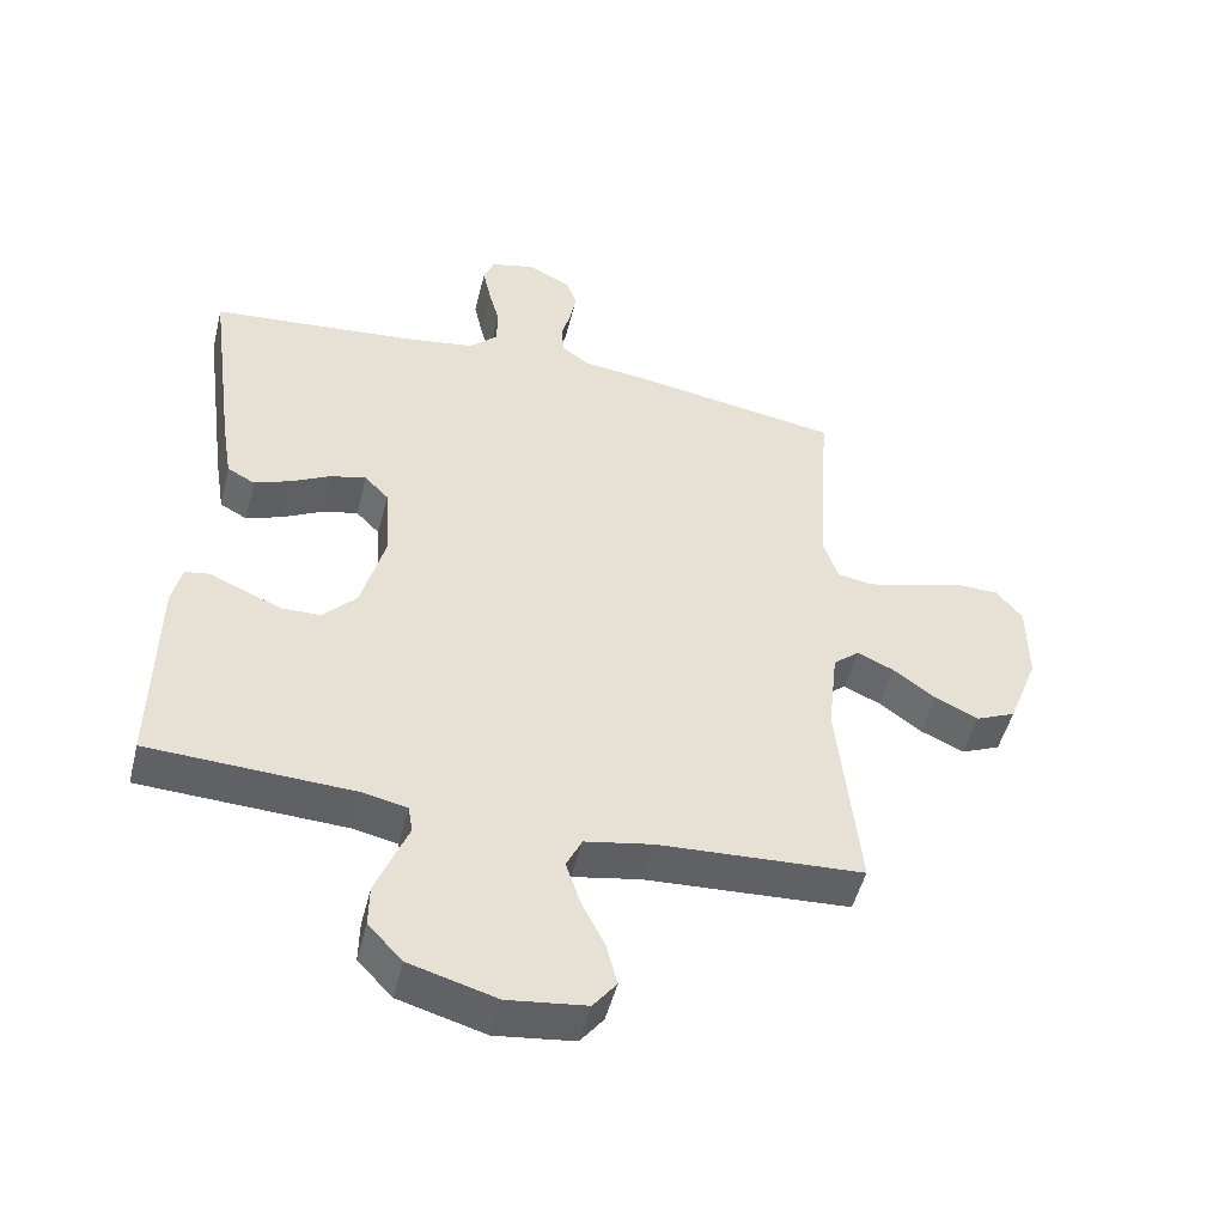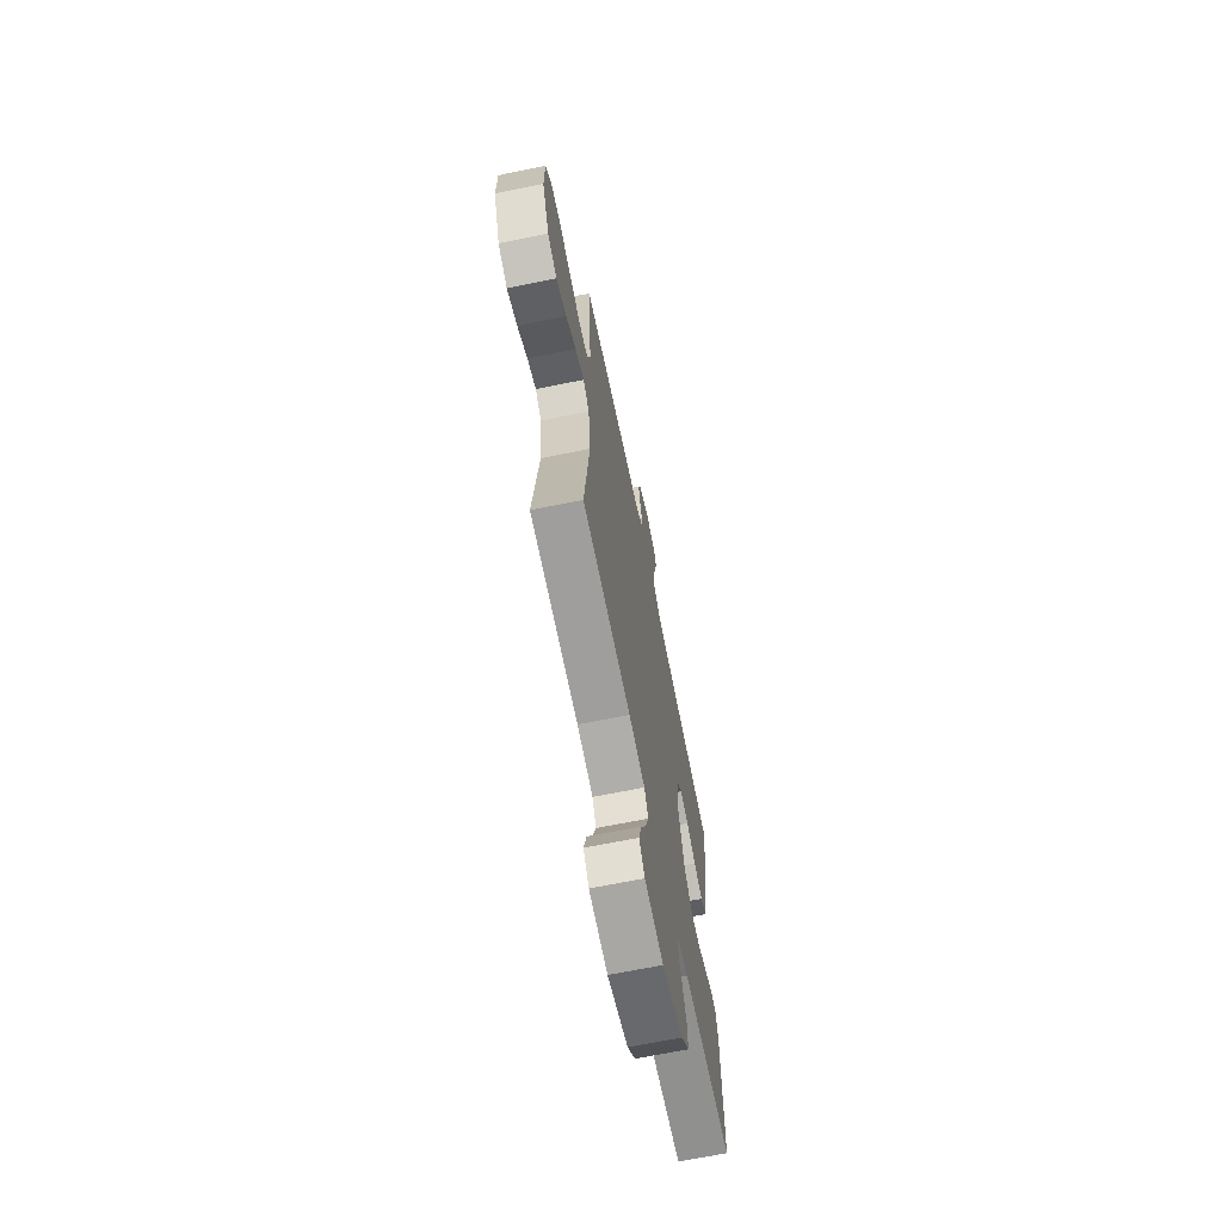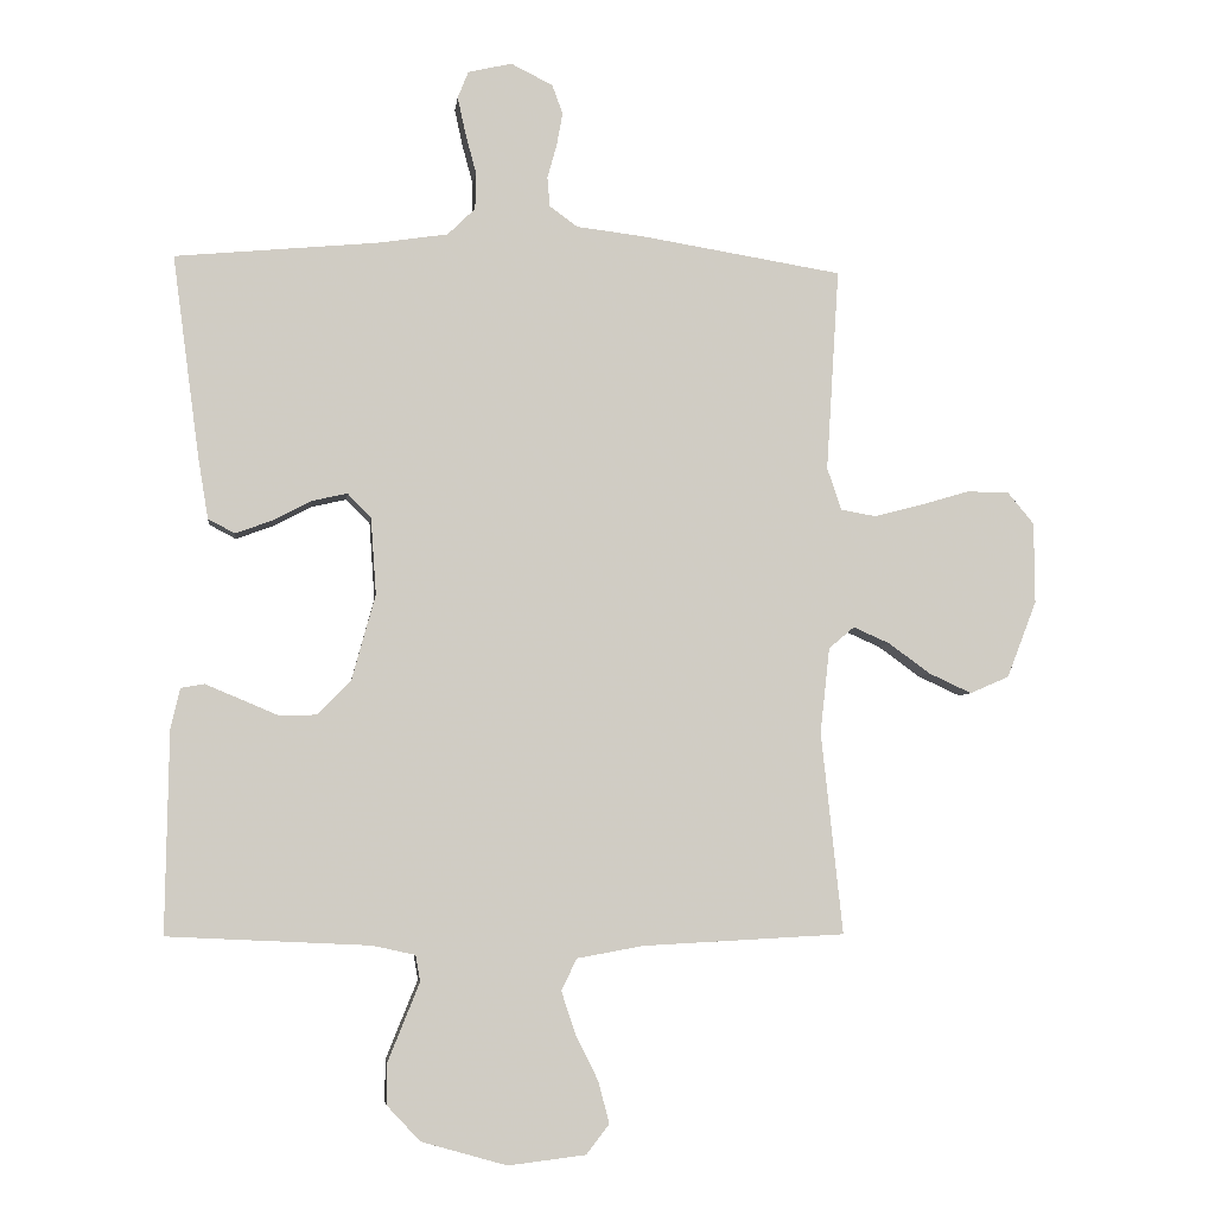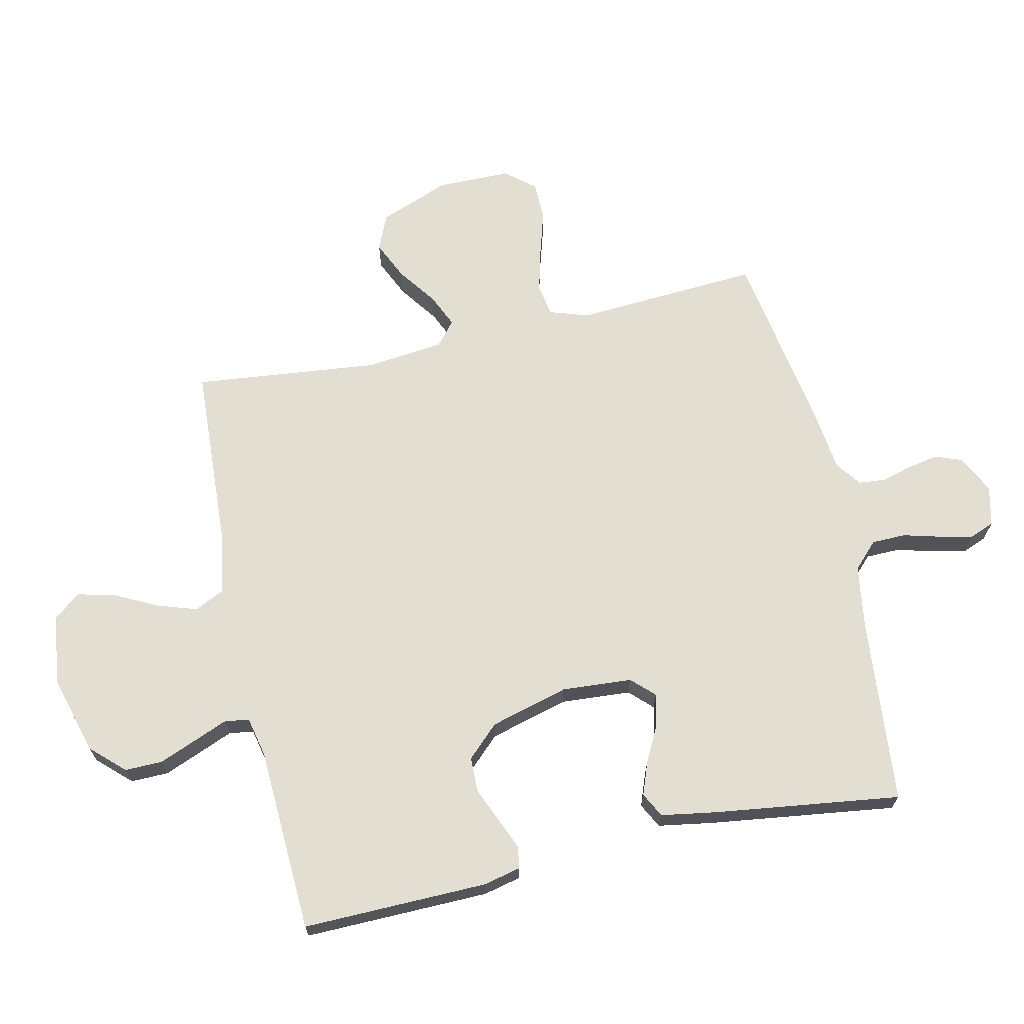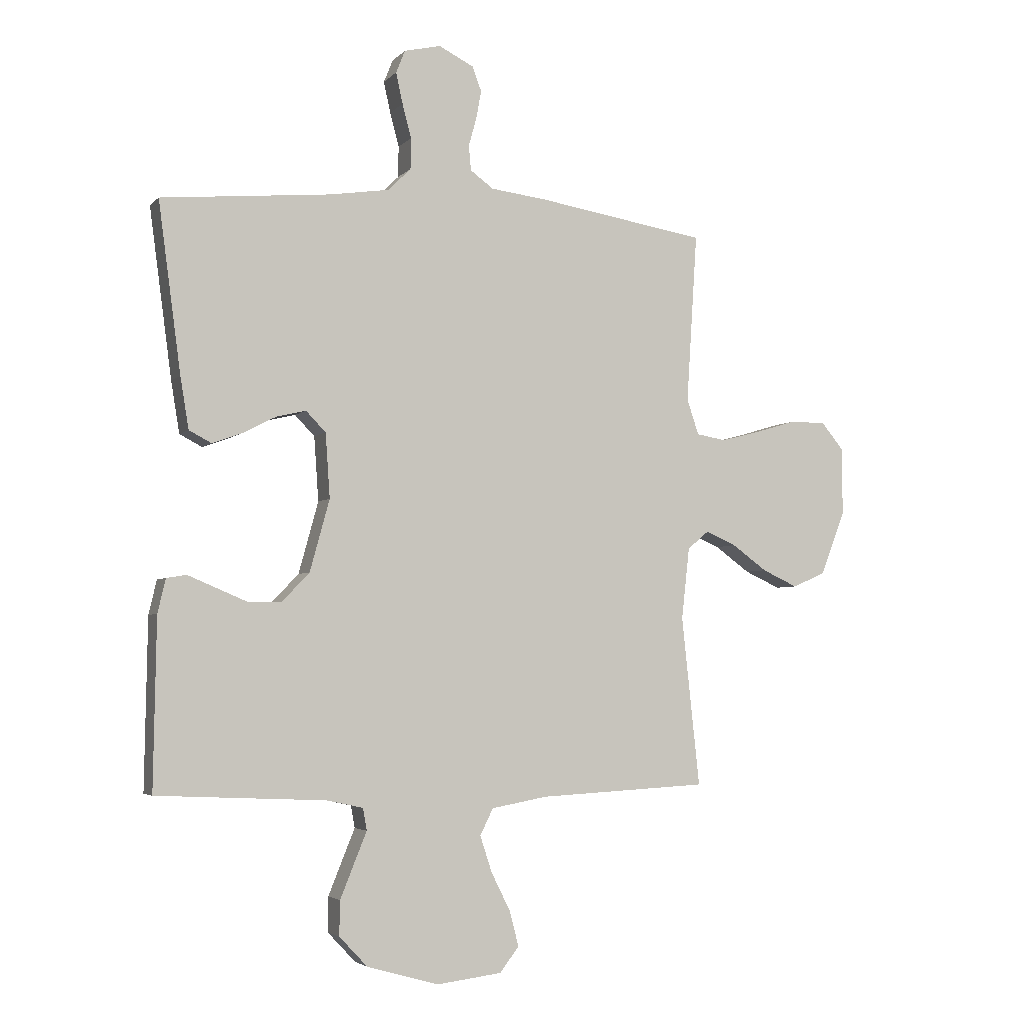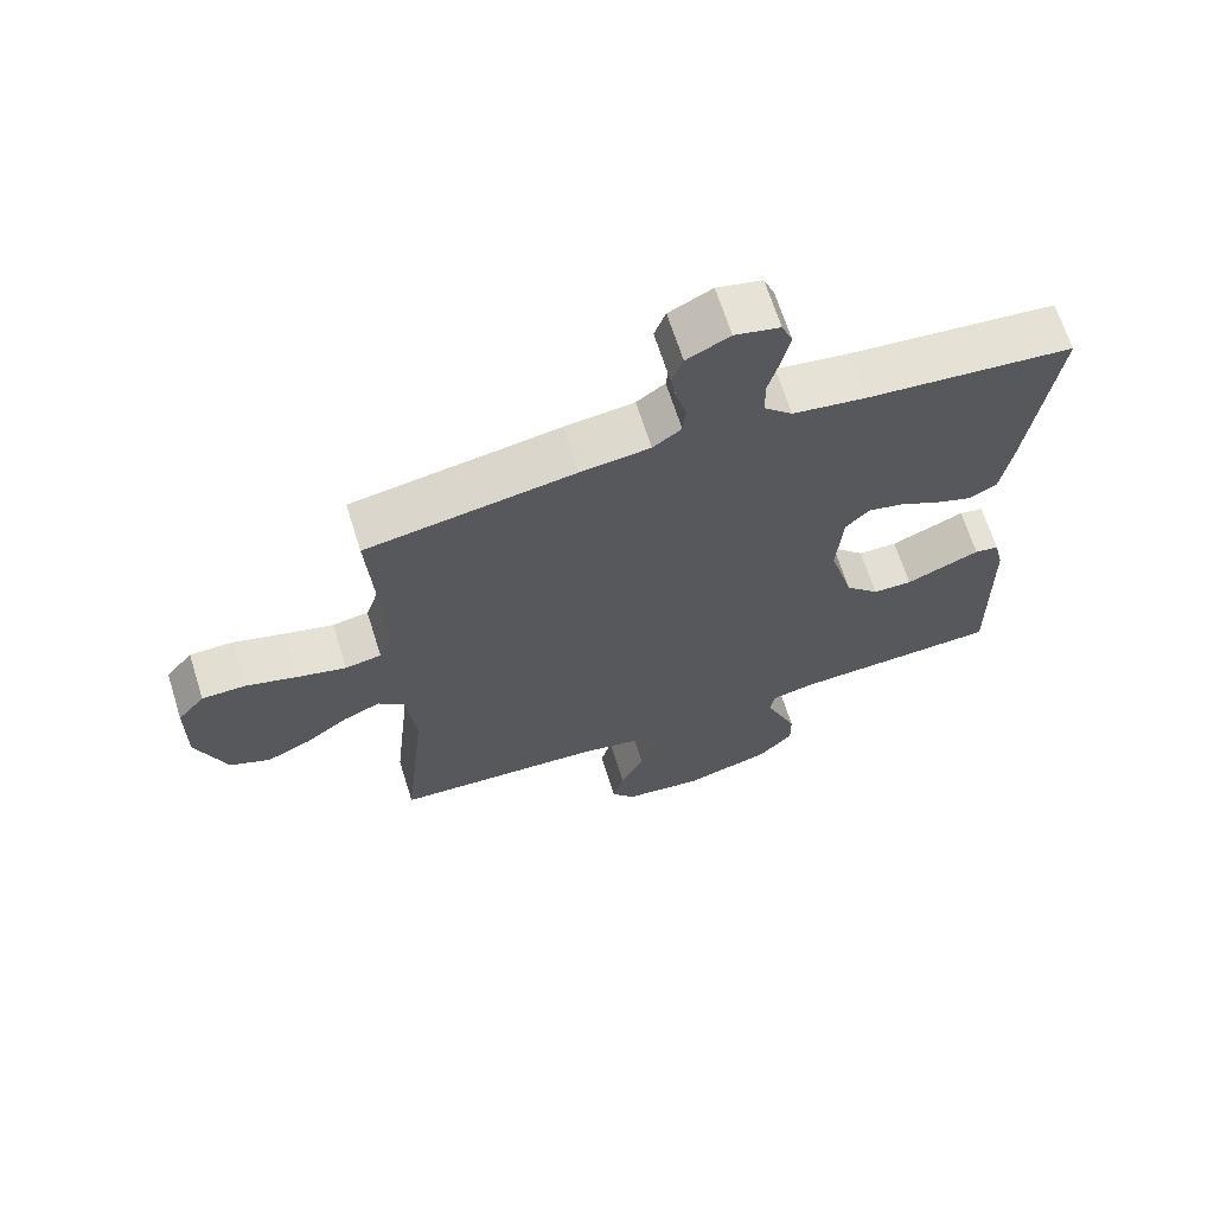
<metadata>
{"format":"obj","ext":"obj","renderer":"f3d","projection":"perspective","resolution":1024,"background":"white","views":[{"elev":-49.3,"azim":-13.9,"up":"+Z"},{"elev":-68.1,"azim":101.5,"up":"+Z"},{"elev":-5.3,"azim":-6.8,"up":"+Z"},{"elev":67.9,"azim":-102.5,"up":"+Y"},{"elev":-3.9,"azim":-21.1,"up":"+Z"},{"elev":66.9,"azim":162.5,"up":"+Z"}]}
</metadata>
<code>
v -0.5 0.07 0.5
v -0.2 0.07 0.528
v -0.095 0.07 0.544
v -0.054 0.07 0.584
v -0.053 0.07 0.639
v -0.069 0.07 0.699
v -0.081 0.07 0.754
v -0.065 0.07 0.794
v 0 0.07 0.809
v 0.062 0.07 0.778
v 0.078 0.07 0.735
v 0.069 0.07 0.685
v 0.055 0.07 0.635
v 0.059 0.07 0.591
v 0.1 0.07 0.561
v 0.2 0.07 0.549
v 0.5 0.07 0.5
v 0.481 0.07 0.2
v 0.502 0.07 0.137
v 0.554 0.07 0.128
v 0.624 0.07 0.146
v 0.698 0.07 0.168
v 0.761 0.07 0.167
v 0.8 0.07 0.12
v 0.801 0.07 0
v 0.757 0.07 -0.114
v 0.699 0.07 -0.139
v 0.636 0.07 -0.11
v 0.574 0.07 -0.065
v 0.52 0.07 -0.041
v 0.482 0.07 -0.073
v 0.468 0.07 -0.2
v 0.5 0.07 -0.5
v 0.2 0.07 -0.516
v 0.101 0.07 -0.534
v 0.078 0.07 -0.581
v 0.099 0.07 -0.645
v 0.133 0.07 -0.713
v 0.149 0.07 -0.775
v 0.115 0.07 -0.819
v 0 0.07 -0.833
v -0.127 0.07 -0.797
v -0.177 0.07 -0.744
v -0.176 0.07 -0.683
v -0.151 0.07 -0.621
v -0.129 0.07 -0.567
v -0.136 0.07 -0.528
v -0.2 0.07 -0.514
v -0.5 0.07 -0.5
v -0.495 0.07 -0.2
v -0.481 0.07 -0.14
v -0.446 0.07 -0.134
v -0.396 0.07 -0.155
v -0.339 0.07 -0.179
v -0.282 0.07 -0.178
v -0.233 0.07 -0.127
v -0.198 0.07 0
v -0.206 0.07 0.114
v -0.241 0.07 0.15
v -0.293 0.07 0.138
v -0.351 0.07 0.108
v -0.405 0.07 0.088
v -0.445 0.07 0.109
v -0.46 0.07 0.2
v -0.5 0 0.5
v -0.2 0 0.528
v -0.095 0 0.544
v -0.054 0 0.584
v -0.053 0 0.639
v -0.069 0 0.699
v -0.081 0 0.754
v -0.065 0 0.794
v 0 0 0.809
v 0.062 0 0.778
v 0.078 0 0.735
v 0.069 0 0.685
v 0.055 0 0.635
v 0.059 0 0.591
v 0.1 0 0.561
v 0.2 0 0.549
v 0.5 0 0.5
v 0.481 0 0.2
v 0.502 0 0.137
v 0.554 0 0.128
v 0.624 0 0.146
v 0.698 0 0.168
v 0.761 0 0.167
v 0.8 0 0.12
v 0.801 0 0
v 0.757 0 -0.114
v 0.699 0 -0.139
v 0.636 0 -0.11
v 0.574 0 -0.065
v 0.52 0 -0.041
v 0.482 0 -0.073
v 0.468 0 -0.2
v 0.5 0 -0.5
v 0.2 0 -0.516
v 0.101 0 -0.534
v 0.078 0 -0.581
v 0.099 0 -0.645
v 0.133 0 -0.713
v 0.149 0 -0.775
v 0.115 0 -0.819
v 0 0 -0.833
v -0.127 0 -0.797
v -0.177 0 -0.744
v -0.176 0 -0.683
v -0.151 0 -0.621
v -0.129 0 -0.567
v -0.136 0 -0.528
v -0.2 0 -0.514
v -0.5 0 -0.5
v -0.495 0 -0.2
v -0.481 0 -0.14
v -0.446 0 -0.134
v -0.396 0 -0.155
v -0.339 0 -0.179
v -0.282 0 -0.178
v -0.233 0 -0.127
v -0.198 0 0
v -0.206 0 0.114
v -0.241 0 0.15
v -0.293 0 0.138
v -0.351 0 0.108
v -0.405 0 0.088
v -0.445 0 0.109
v -0.46 0 0.2
f 64 1 2
f 63 64 2
f 62 63 2
f 61 62 2
f 60 61 2
f 59 60 2 3
f 58 59 3 4
f 57 58 4
f 52 53 54
f 51 52 54
f 50 51 54
f 49 50 54
f 48 49 54
f 47 48 54 55
f 44 45 46
f 43 44 46
f 42 43 46
f 41 42 46
f 40 41 46
f 39 40 46
f 38 39 46
f 37 38 46
f 36 37 46 47
f 47 55 56
f 36 47 56
f 35 36 56
f 32 33 34
f 35 56 57
f 34 35 57
f 32 34 57
f 31 32 57
f 27 28 29
f 26 27 29
f 25 26 29
f 24 25 29
f 23 24 29
f 22 23 29
f 21 22 29
f 20 21 29 30
f 15 16 17 18
f 14 15 18 19
f 11 12 13
f 10 11 13
f 9 10 13
f 8 9 13
f 7 8 13
f 6 7 13
f 5 6 13
f 4 5 13 14
f 57 4 14 19
f 30 31 57
f 20 30 57
f 19 20 57
f 66 65 128
f 66 128 127
f 66 127 126
f 66 126 125
f 66 125 124
f 67 66 124 123
f 68 67 123 122
f 68 122 121
f 118 117 116
f 118 116 115
f 118 115 114
f 118 114 113
f 118 113 112
f 119 118 112 111
f 110 109 108
f 110 108 107
f 110 107 106
f 110 106 105
f 110 105 104
f 110 104 103
f 110 103 102
f 110 102 101
f 111 110 101 100
f 120 119 111
f 120 111 100
f 120 100 99
f 98 97 96
f 121 120 99
f 121 99 98
f 121 98 96
f 121 96 95
f 93 92 91
f 93 91 90
f 93 90 89
f 93 89 88
f 93 88 87
f 93 87 86
f 93 86 85
f 94 93 85 84
f 82 81 80 79
f 83 82 79 78
f 77 76 75
f 77 75 74
f 77 74 73
f 77 73 72
f 77 72 71
f 77 71 70
f 77 70 69
f 78 77 69 68
f 83 78 68 121
f 121 95 94
f 121 94 84
f 121 84 83
f 1 65 66 2
f 2 66 67 3
f 3 67 68 4
f 4 68 69 5
f 5 69 70 6
f 6 70 71 7
f 7 71 72 8
f 8 72 73 9
f 9 73 74 10
f 10 74 75 11
f 11 75 76 12
f 12 76 77 13
f 13 77 78 14
f 14 78 79 15
f 15 79 80 16
f 16 80 81 17
f 17 81 82 18
f 18 82 83 19
f 19 83 84 20
f 20 84 85 21
f 21 85 86 22
f 22 86 87 23
f 23 87 88 24
f 24 88 89 25
f 25 89 90 26
f 26 90 91 27
f 27 91 92 28
f 28 92 93 29
f 29 93 94 30
f 30 94 95 31
f 31 95 96 32
f 32 96 97 33
f 33 97 98 34
f 34 98 99 35
f 35 99 100 36
f 36 100 101 37
f 37 101 102 38
f 38 102 103 39
f 39 103 104 40
f 40 104 105 41
f 41 105 106 42
f 42 106 107 43
f 43 107 108 44
f 44 108 109 45
f 45 109 110 46
f 46 110 111 47
f 47 111 112 48
f 48 112 113 49
f 49 113 114 50
f 50 114 115 51
f 51 115 116 52
f 52 116 117 53
f 53 117 118 54
f 54 118 119 55
f 55 119 120 56
f 56 120 121 57
f 57 121 122 58
f 58 122 123 59
f 59 123 124 60
f 60 124 125 61
f 61 125 126 62
f 62 126 127 63
f 63 127 128 64
f 64 128 65 1

</code>
